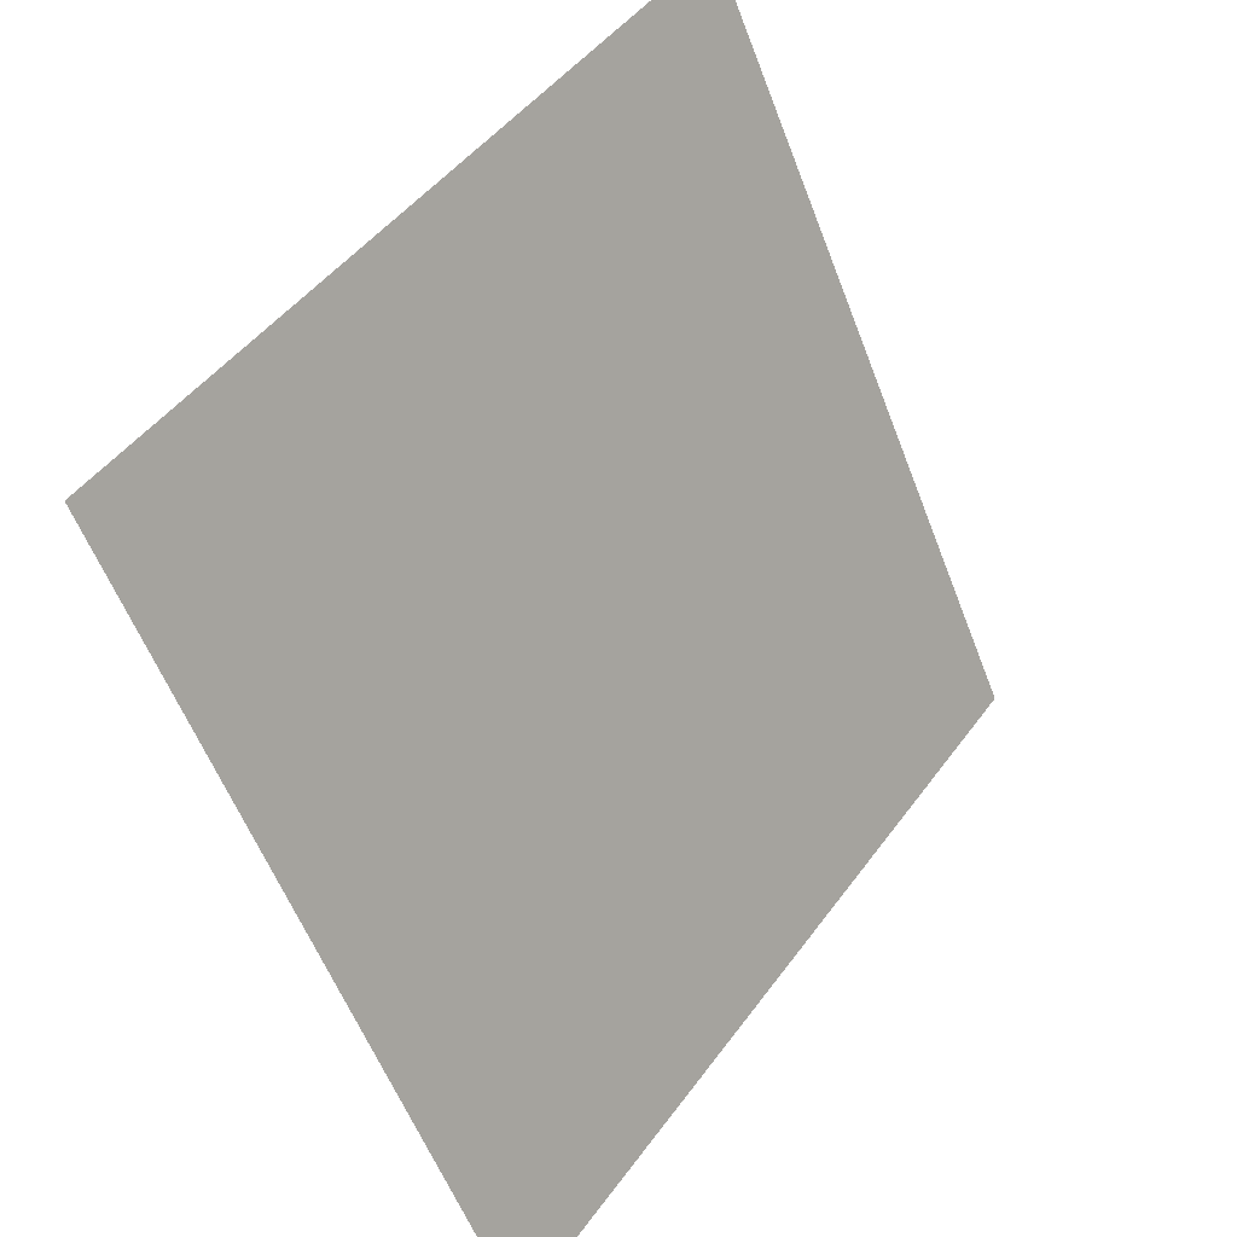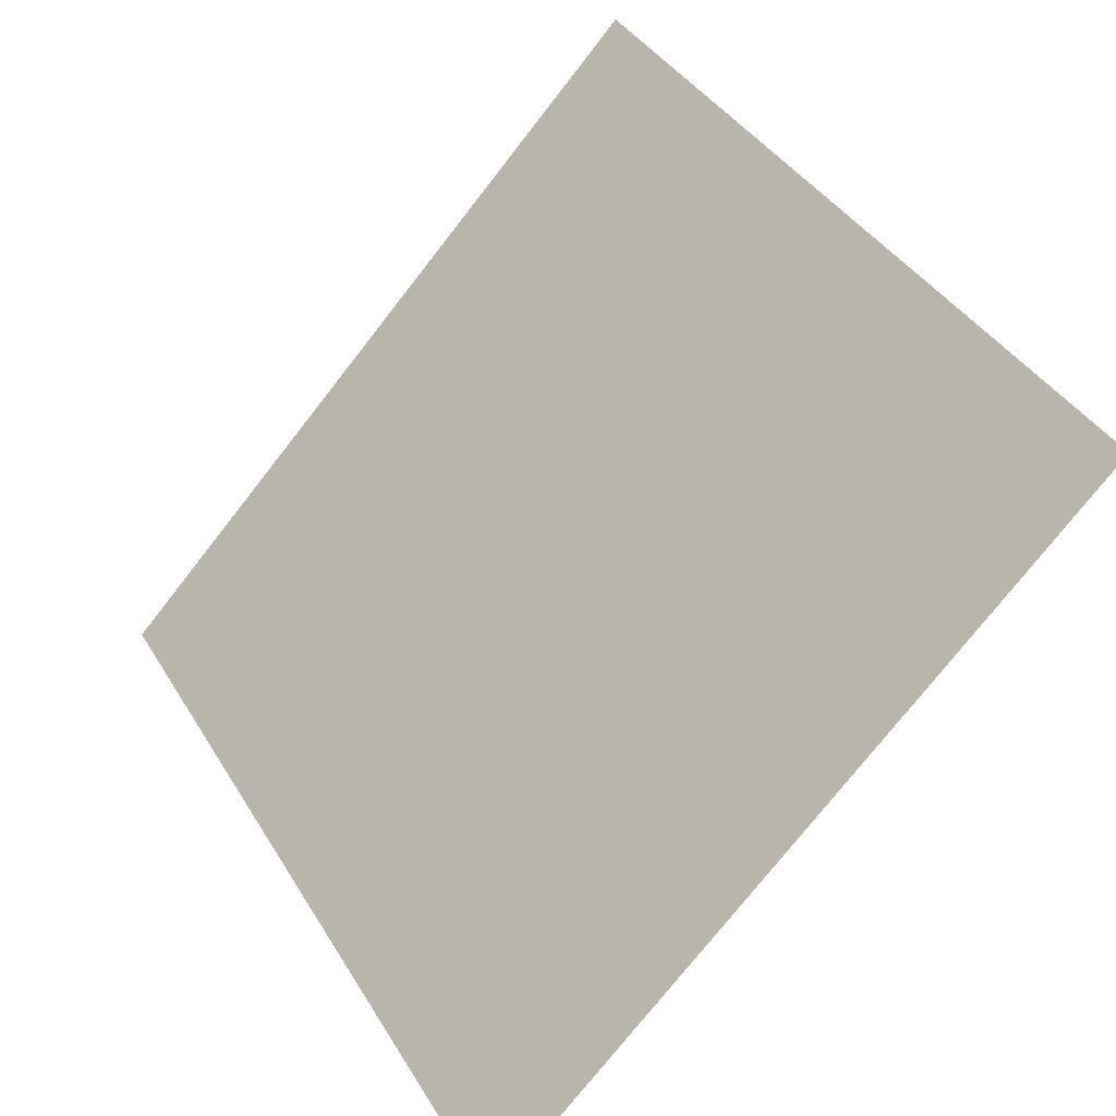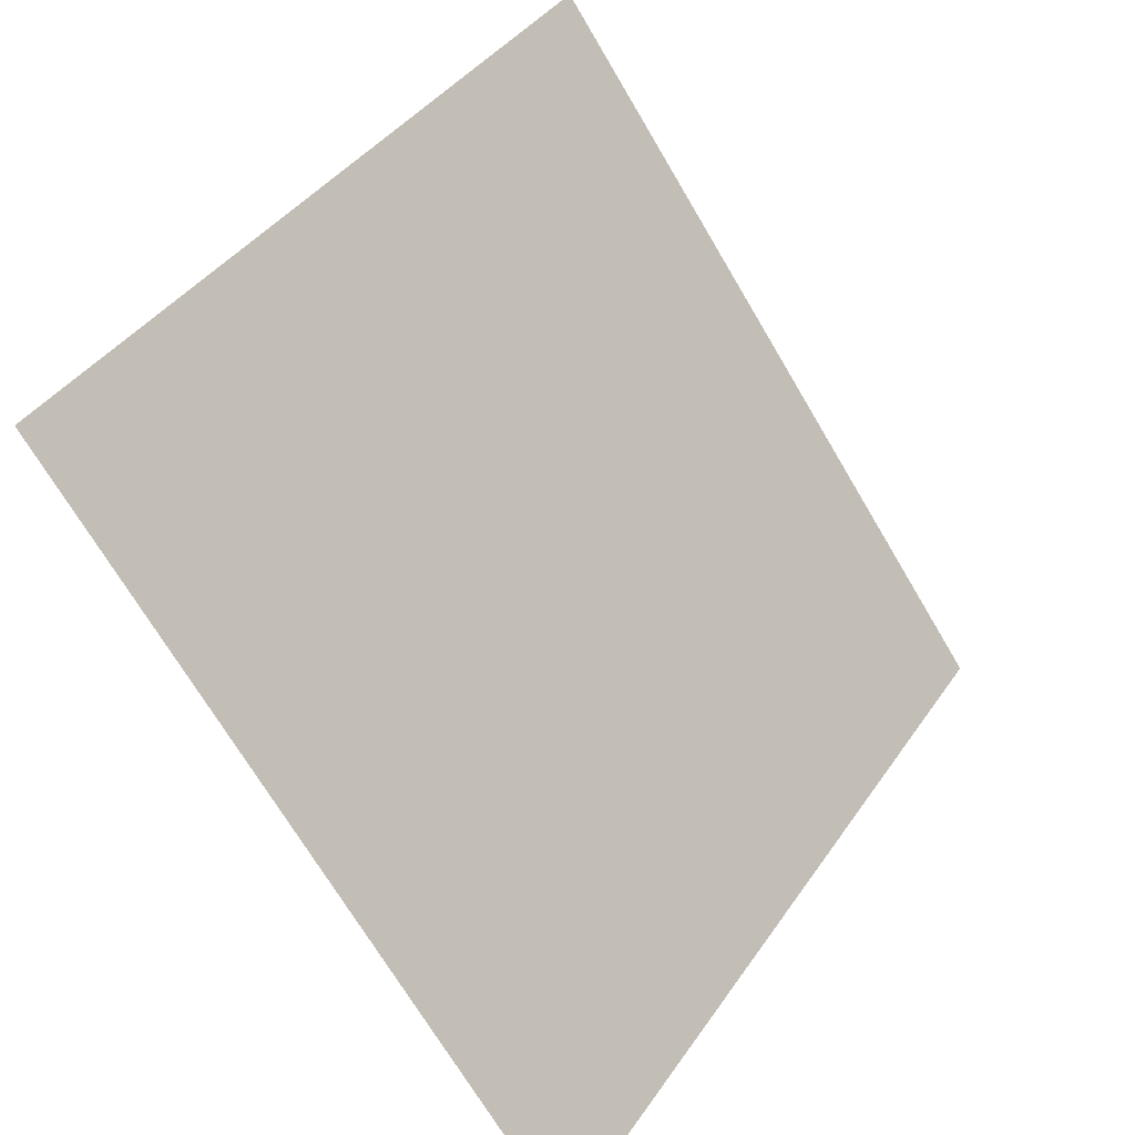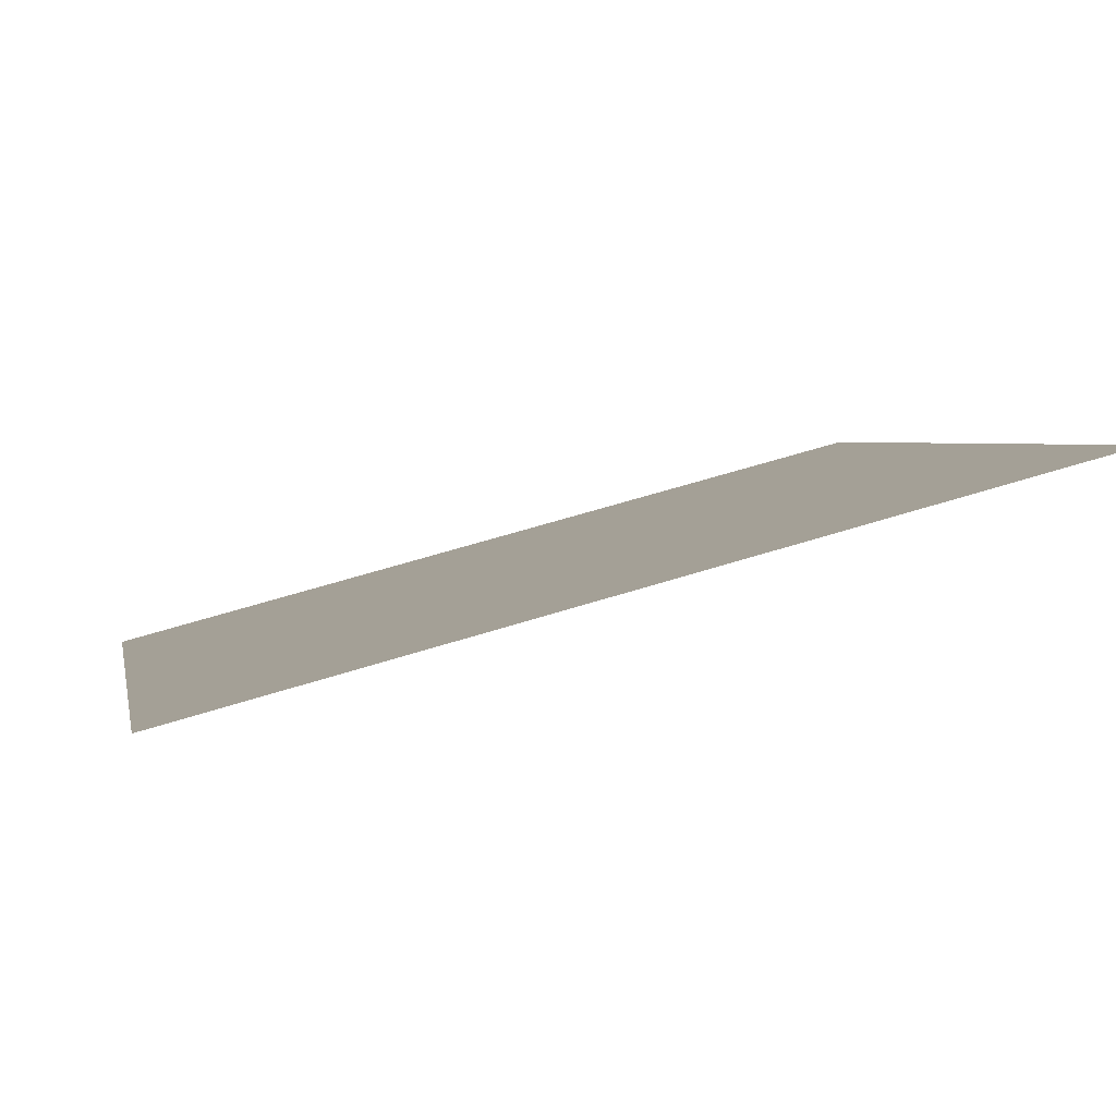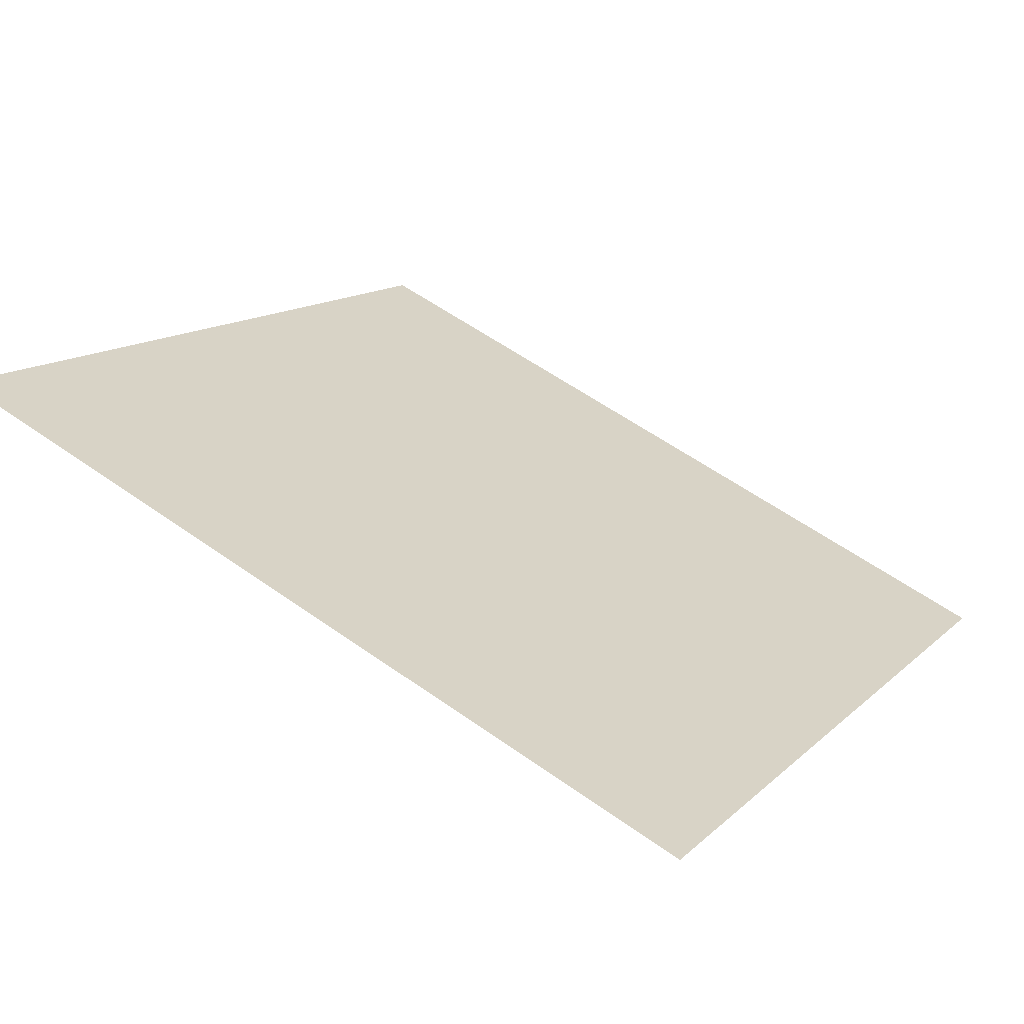
<metadata>
{"format":"obj","ext":"obj","renderer":"f3d","projection":"perspective","resolution":1024,"background":"white","views":[{"elev":-58.9,"azim":109.6,"up":"+Z"},{"elev":-74.9,"azim":-129.4,"up":"+Z"},{"elev":-71.2,"azim":119.2,"up":"+Z"},{"elev":57.4,"azim":160.5,"up":"+Z"},{"elev":55.8,"azim":36.8,"up":"+Y"}]}
</metadata>
<code>
v 0.02316 0.8955 0.6541
v 0.0166 0.8956 0.6542
v 0.01672 0.8996 0.6594
v 0.02328 0.8994 0.6594
f 4 3 2 1

</code>
